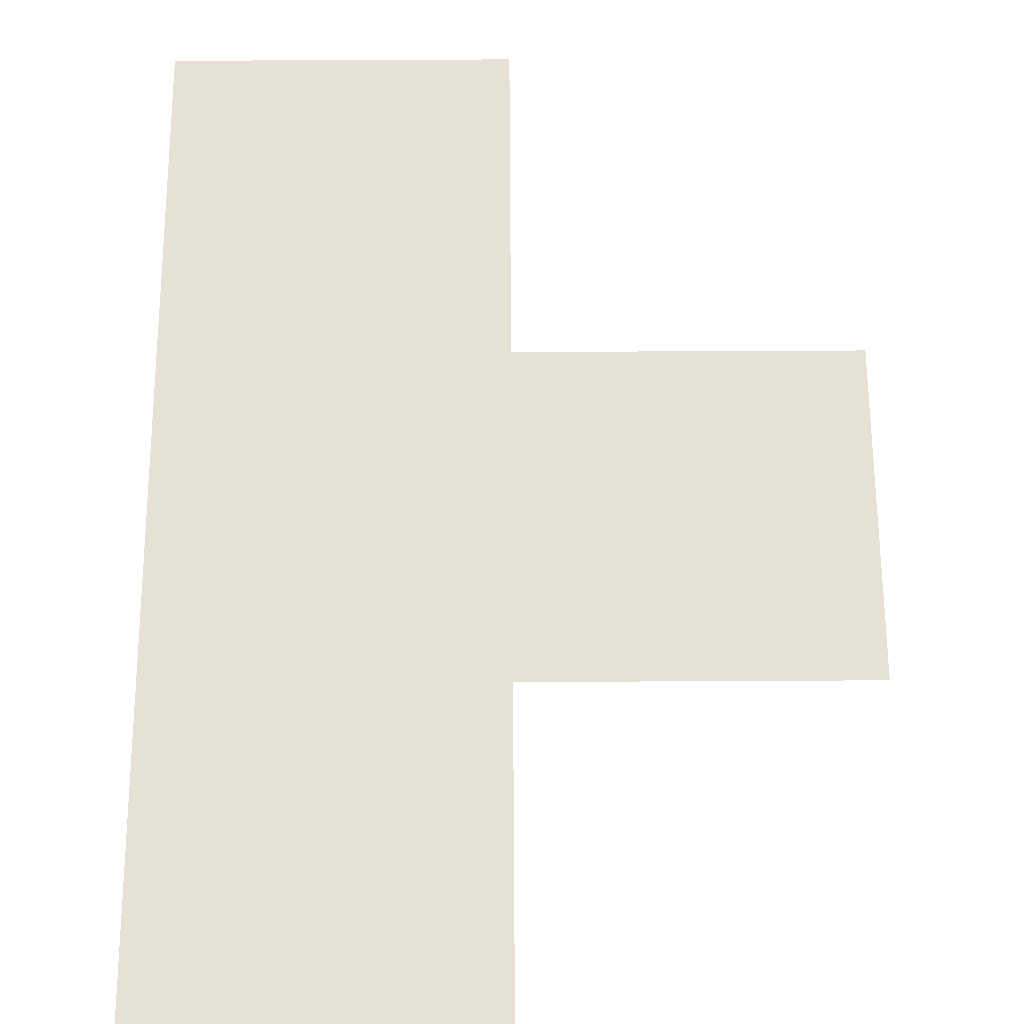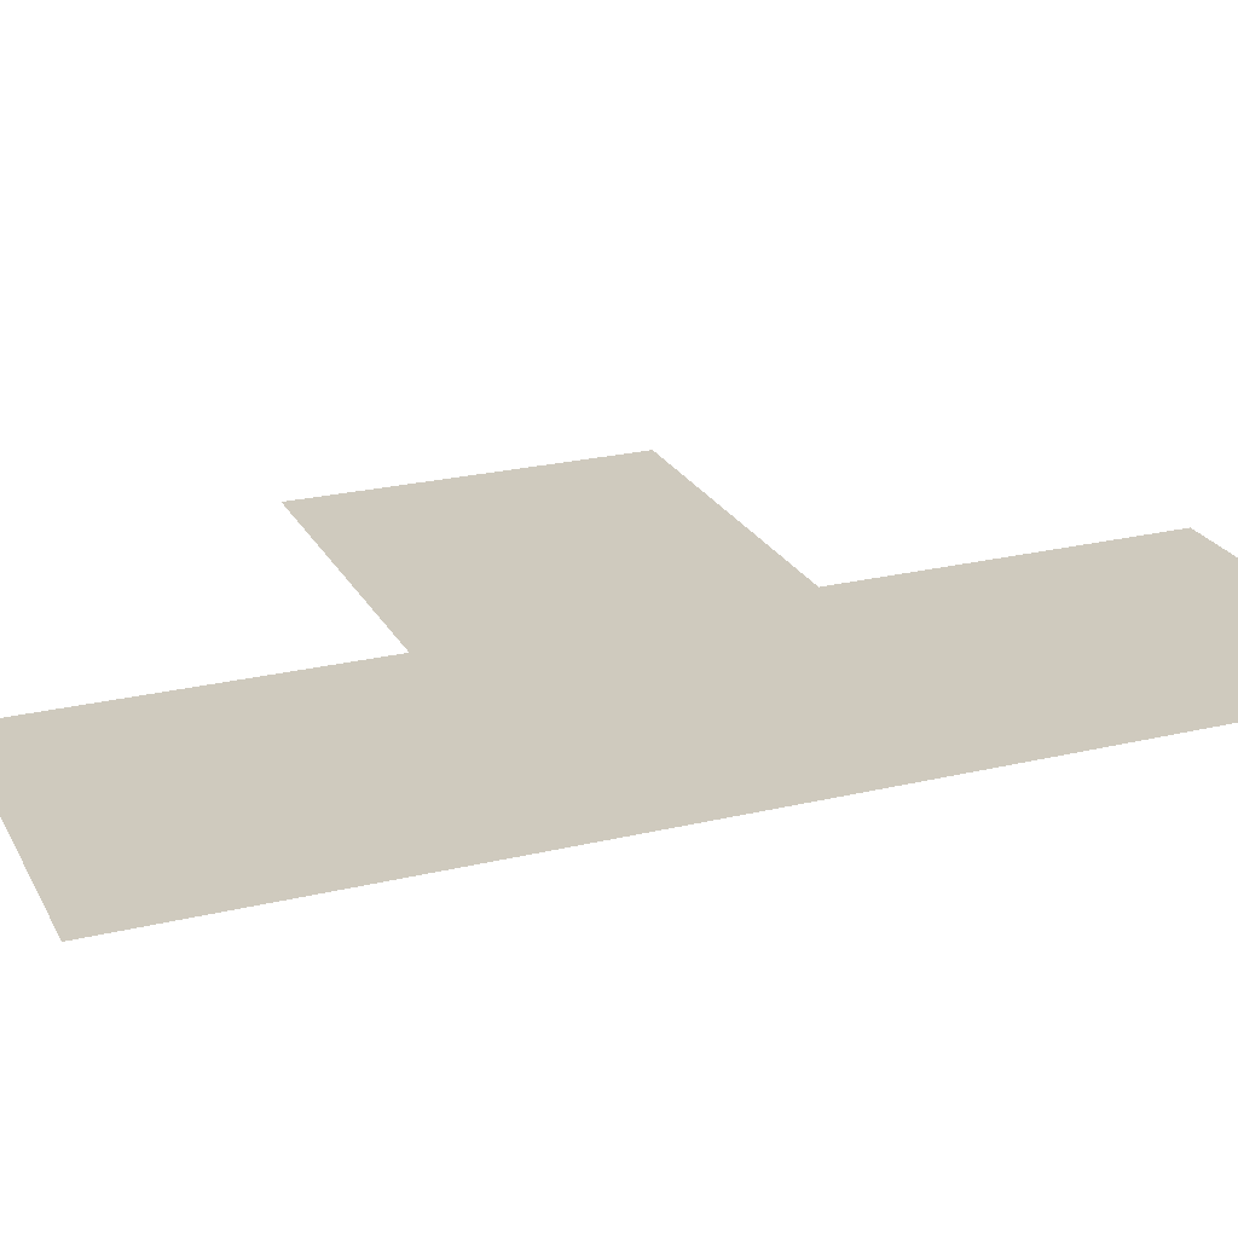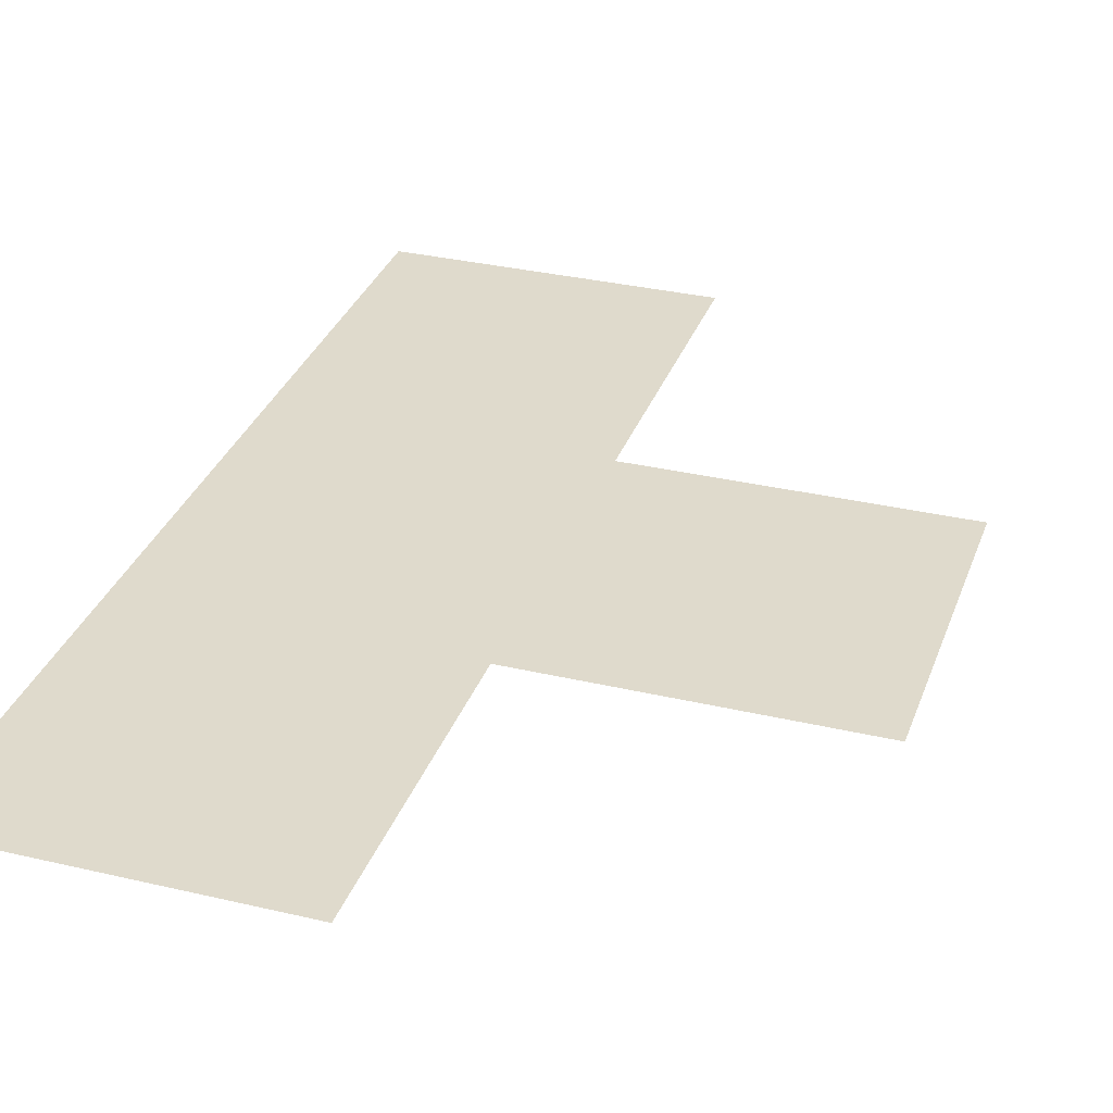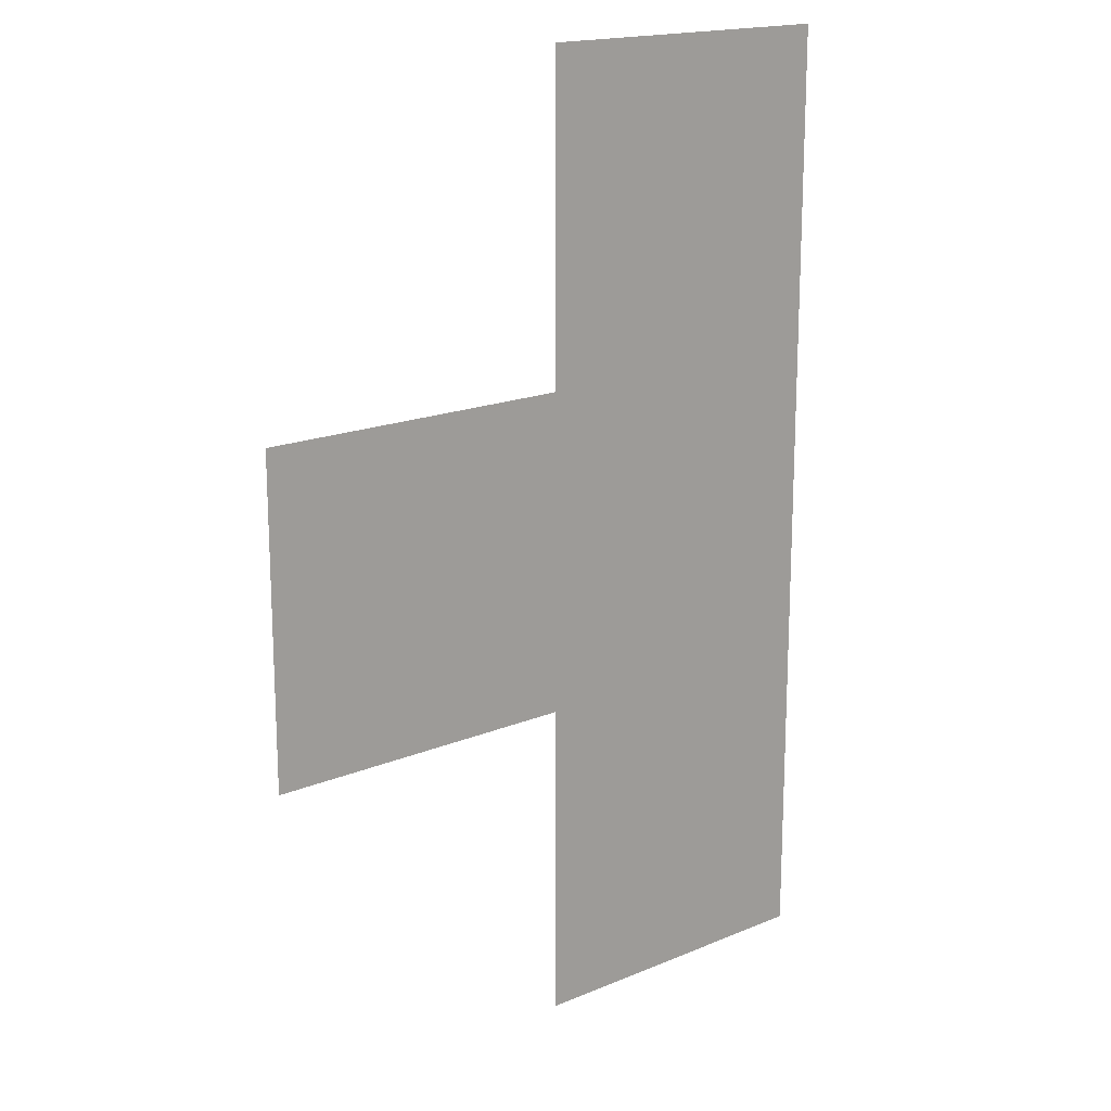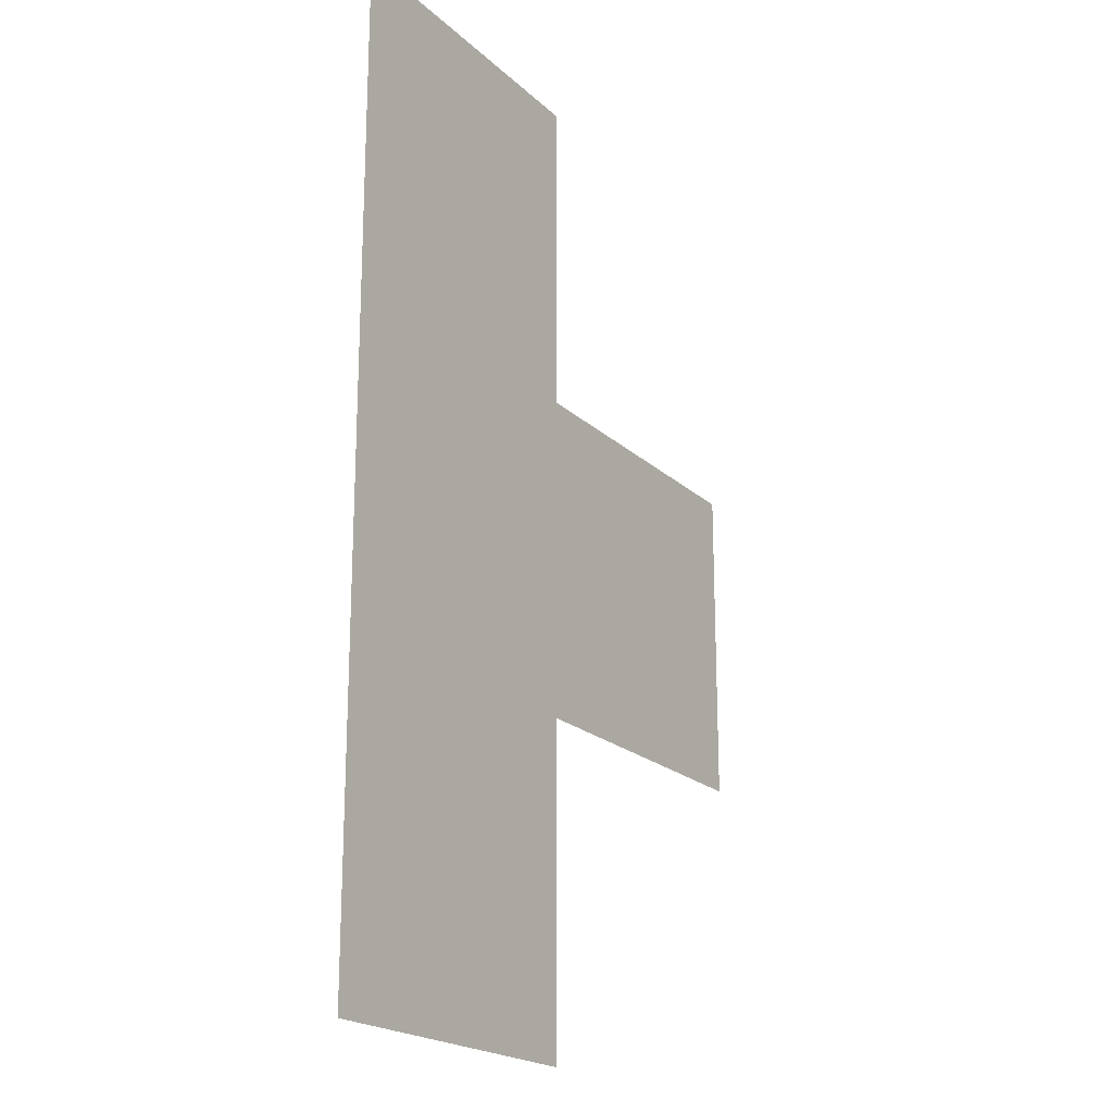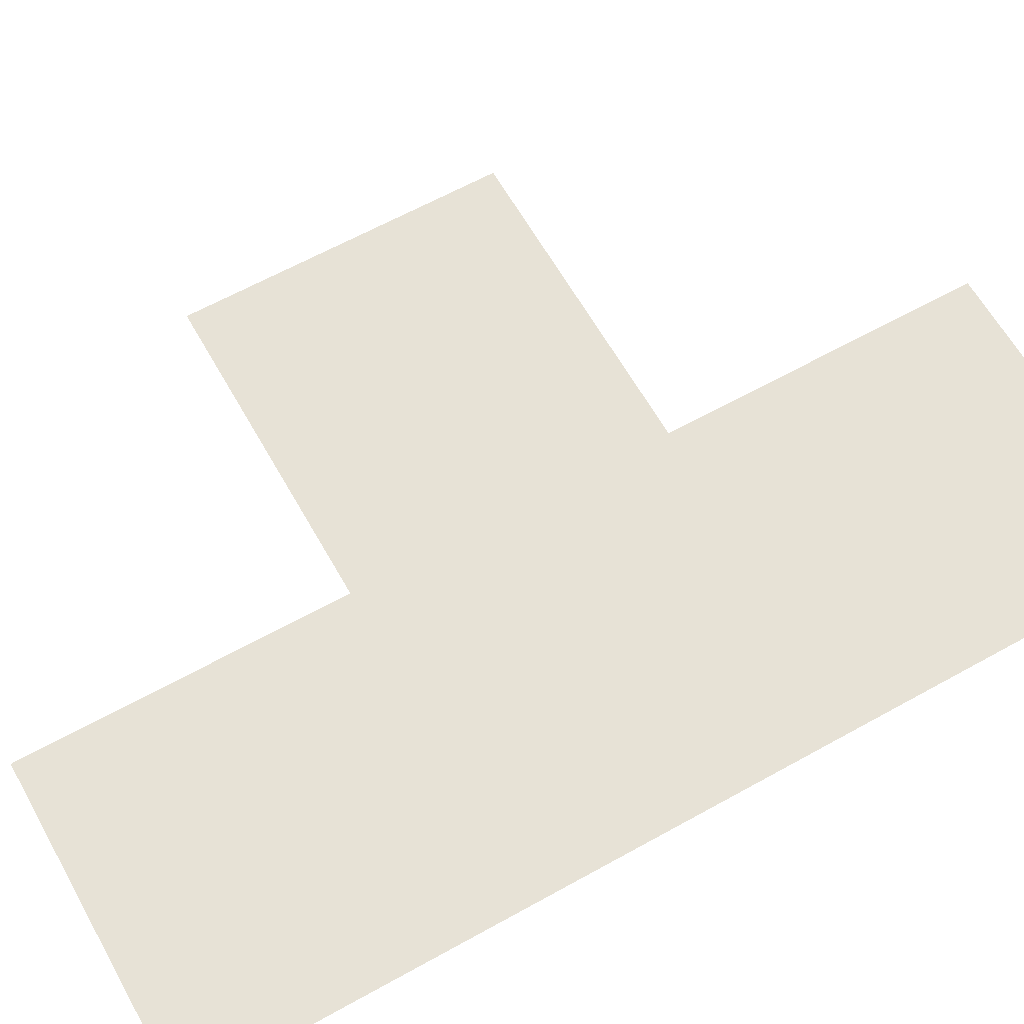
<metadata>
{"format":"obj","ext":"obj","renderer":"f3d","projection":"perspective","resolution":1024,"background":"white","views":[{"elev":64.5,"azim":-0.3,"up":"+Z"},{"elev":23.2,"azim":-112.1,"up":"+Z"},{"elev":32.4,"azim":18.2,"up":"+Z"},{"elev":17.5,"azim":140.4,"up":"+Y"},{"elev":-20.2,"azim":-58.1,"up":"+Y"},{"elev":63.1,"azim":-119.4,"up":"+Z"}]}
</metadata>
<code>
v -25 -41 0
v -26 -41 0
v -26 -40 0
v -25 -40 0
v -24 -42 0
v -25 -42 0
v -25 -41 0
v -24 -41 0
v -25 -42 0
v -26 -42 0
v -26 -41 0
v -25 -41 0
v -25 -43 0
v -26 -43 0
v -26 -42 0
v -25 -42 0
g woodsTavern_mesh_0005
f 1 2 3 4
f 5 6 7 8
f 9 10 11 12
f 13 14 15 16

</code>
